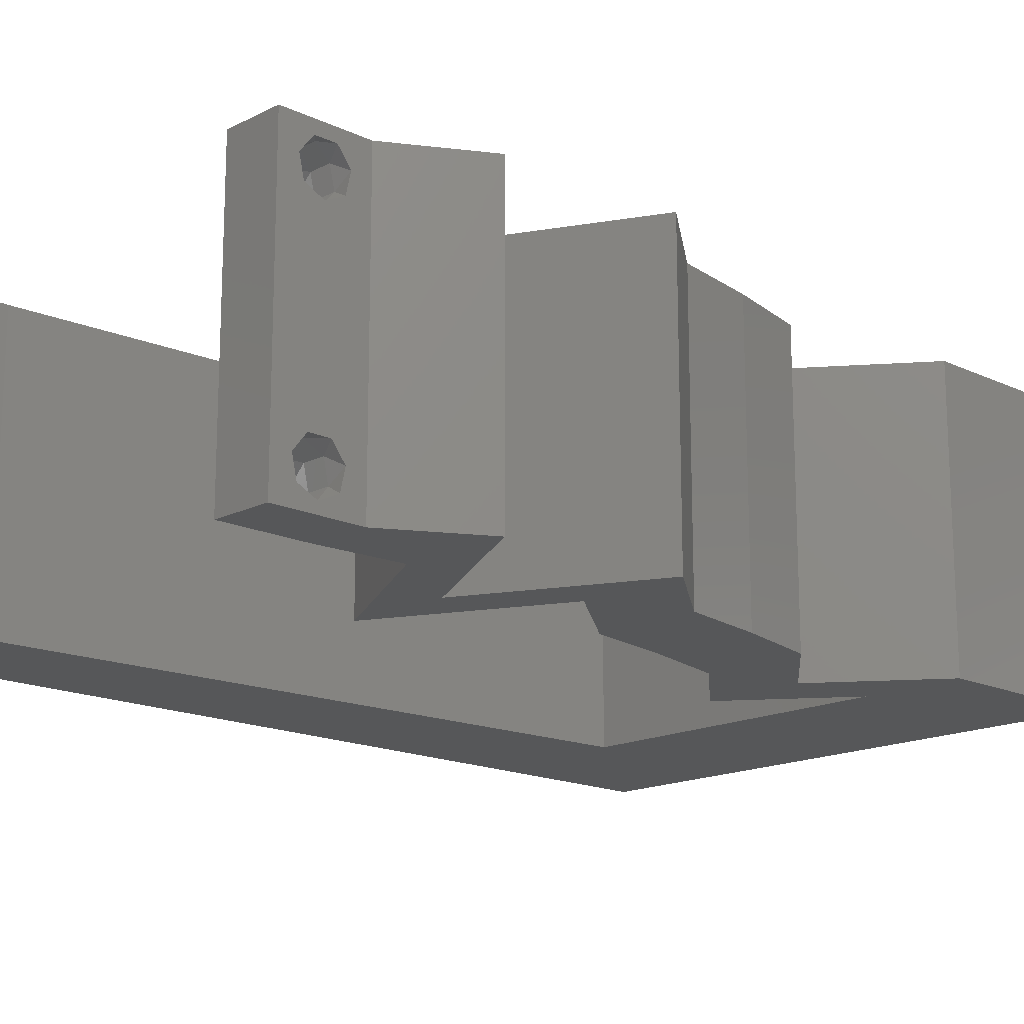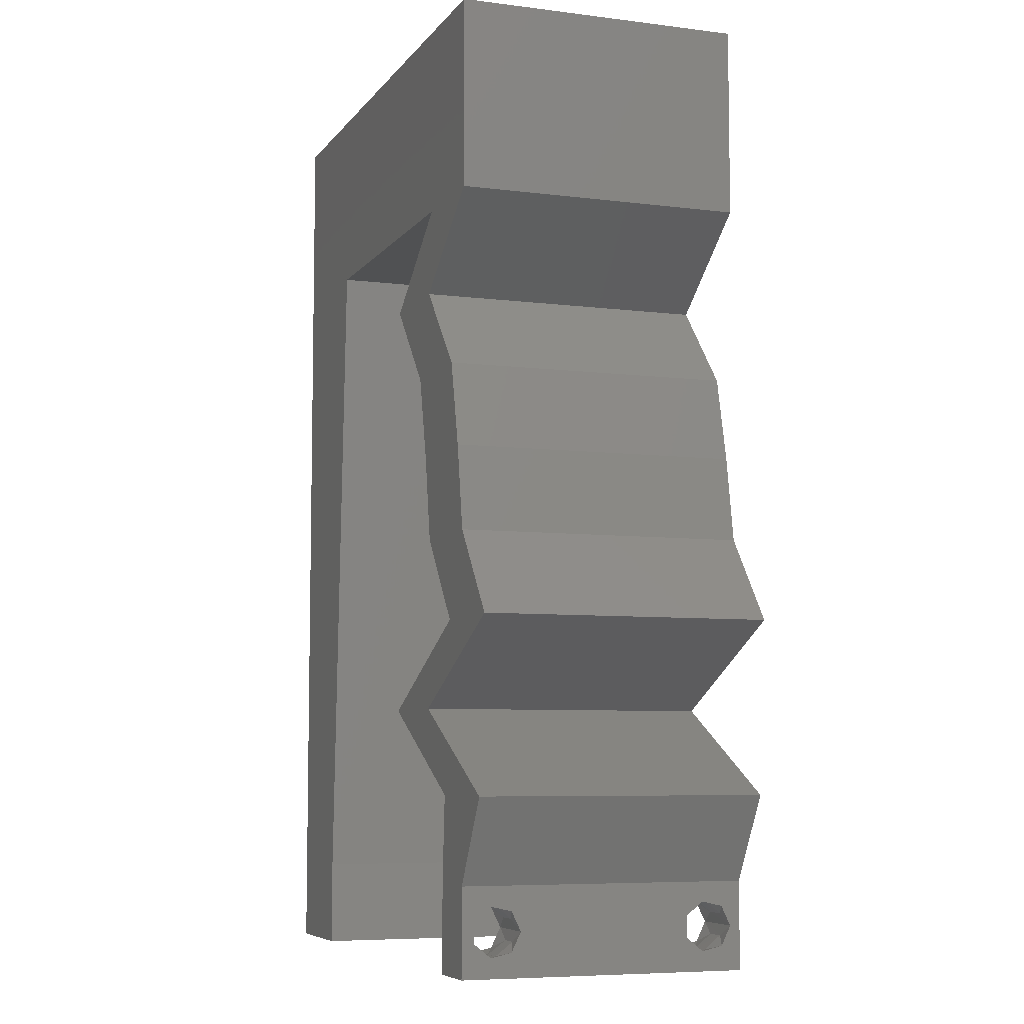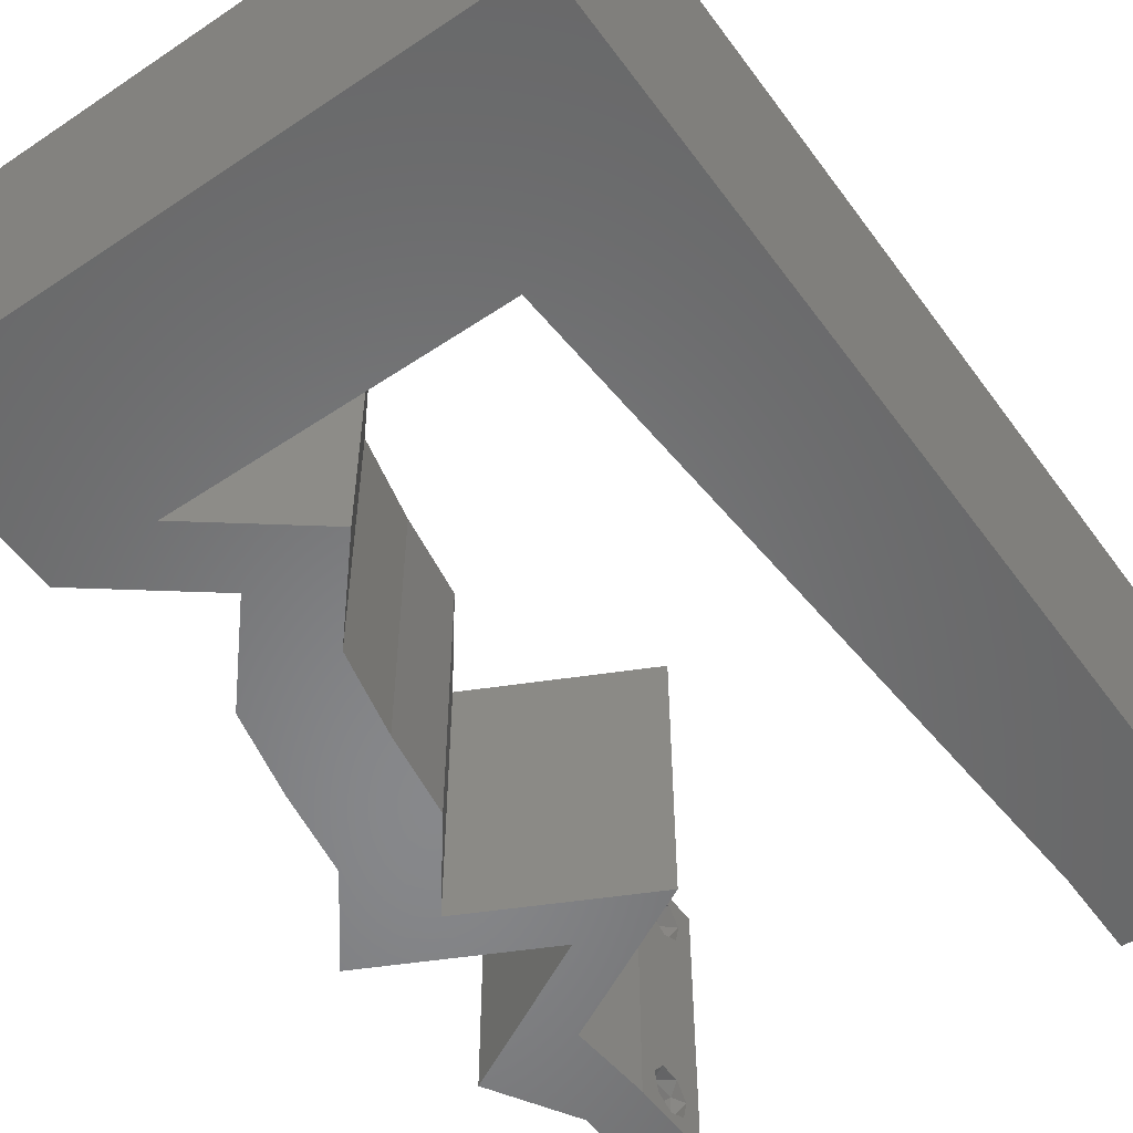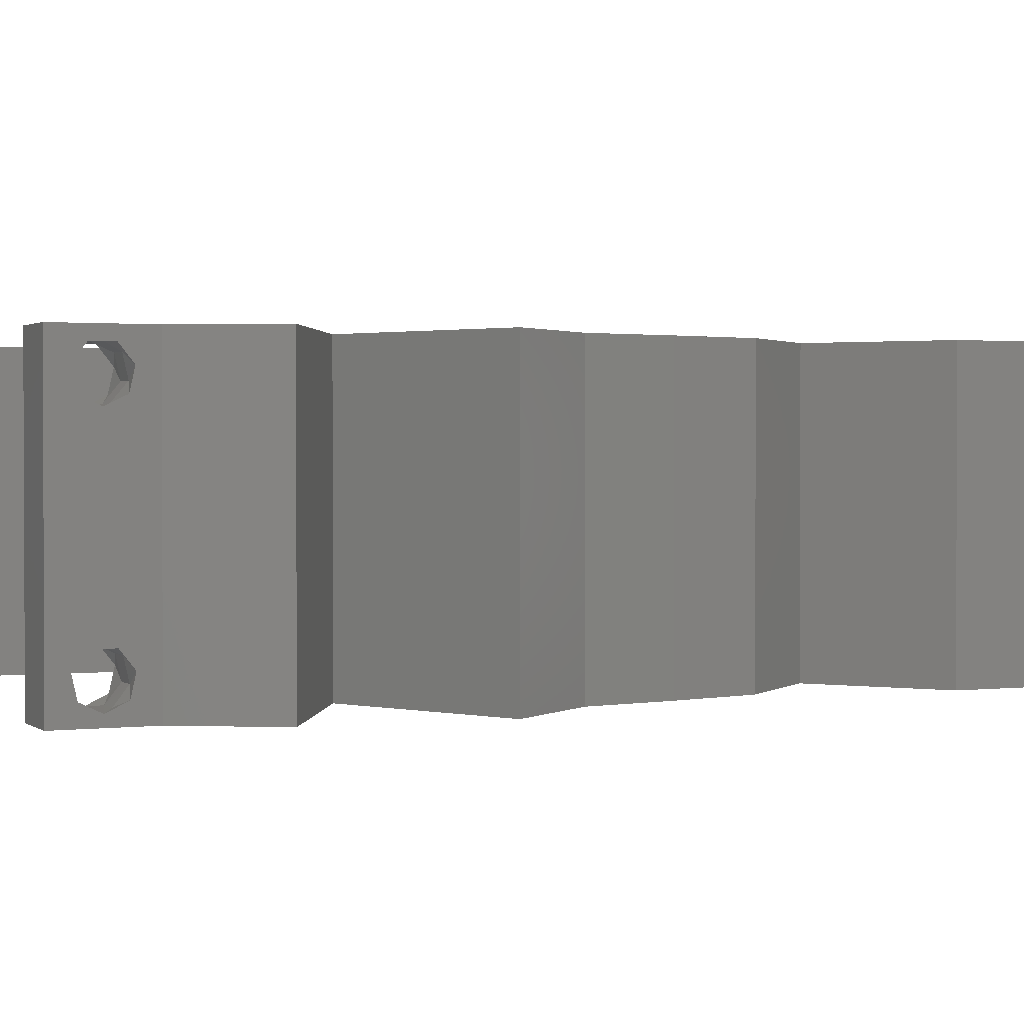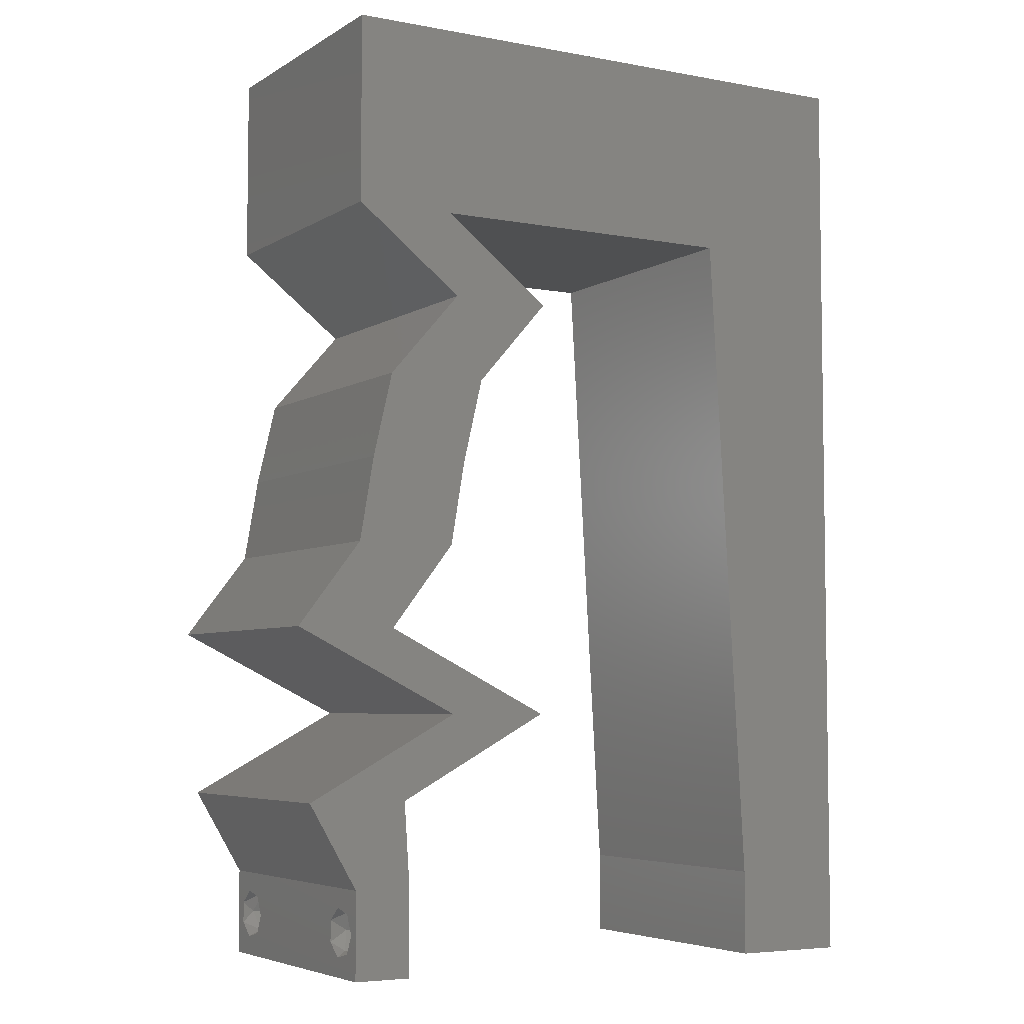
<metadata>
{"format":"stl","ext":"stl","renderer":"f3d","projection":"perspective","resolution":1024,"background":"white","views":[{"elev":-16.3,"azim":45.8,"up":"+Z"},{"elev":-6.9,"azim":69.9,"up":"+Y"},{"elev":-54.5,"azim":-144.6,"up":"+Z"},{"elev":1.4,"azim":66.0,"up":"+Z"},{"elev":-5.3,"azim":149.9,"up":"+Y"}]}
</metadata>
<code>
# stl→obj: 250 verts, 504 faces
v 0.04 -0.003738 0.003932
v 0.04 0 0.01
v 0.04 -0.006 0.01
v 0.04 -0.003 0.0159
v 0.04 -0.004657 0.002778
v 0.04 -0.006 0
v 0.04 -0.004329 0.00134
v 0.04 -0.001671 0.00134
v 0.04 0 0
v 0.04 -0.001343 0.002778
v 0.04 -0.003 0.0007
v 0.04 -0.004657 0.01798
v 0.04 -0.003738 0.01913
v 0.04 -0.006 0.02
v 0.04 -0.001343 0.01798
v 0.04 0 0.02
v 0.04 -0.002262 0.01913
v 0.04 -0.001671 0.01654
v 0.04 -0.004329 0.01654
v 0.04 -0.002262 0.003932
v 0.036 0 0.01
v 0.036 -0.003738 0.003932
v 0.036 -0.006 0.01
v 0.036 -0.003 0.0159
v 0.036 -0.006 0
v 0.036 -0.004657 0.002778
v 0.036 -0.004329 0.00134
v 0.036 -0.001343 0.002778
v 0.036 0 0
v 0.036 -0.001671 0.00134
v 0.036 -0.003 0.0007
v 0.036 -0.004657 0.01798
v 0.036 -0.006 0.02
v 0.036 -0.003738 0.01913
v 0.036 0 0.02
v 0.036 -0.001343 0.01798
v 0.036 -0.002262 0.01913
v 0.036 -0.001671 0.01654
v 0.036 -0.004329 0.01654
v 0.036 -0.002262 0.003932
v 0.04343 0.005854 0.02
v 0.03639 0.005854 0.02
v 0.03825 0.002838 0.02
v 0.03752 0.03512 0.02
v 0.03184 0.02927 0.02
v 0.03888 0.02927 0.02
v 0.03048 0.03512 0.02
v 0.008 0 0.02
v 0 0 0.02
v 0.004 -0.003 0.02
v 0 -0.006 0.02
v 0.008 -0.006 0.02
v 0 0.024 0.02
v 0 0.012 0.02
v 0.004533 0.01782 0.02
v 0.03242 0.04098 0.02
v 0.008664 0.01171 0.02
v 0.009328 0.02342 0.02
v 0.004166 0.005927 0.02
v 0.04 0.05342 0.02
v 0.04 0.06 0.02
v 0.03368 0.05312 0.02
v 0.03296 0.04683 0.02
v 0.04 0.04683 0.02
v 0.02538 0.04098 0.02
v 0.03 0.06 0.02
v 0.03586 0.02634 0.02
v 0 0.036 0.02
v 0.005029 0.02953 0.02
v 0.02609 0.05315 0.02
v 0.02 0.06 0.02
v 0.01559 0.05347 0.02
v 0.02181 0.04683 0.02
v 0.009993 0.03512 0.02
v 0.03852 0.01464 0.02
v 0.03734 0.01756 0.02
v 0.035 0.01464 0.02
v 0.03148 0.01464 0.02
v 0.03266 0.01171 0.02
v 0.03804 0.008781 0.02
v 0.03452 0.008781 0.02
v 0.031 0.008781 0.02
v 0.03284 0.02342 0.02
v 0.03988 0.02342 0.02
v 0 0.06 0.02
v 0 0.048 0.02
v 0.006148 0.05383 0.02
v 0.005495 0.04125 0.02
v 0.01066 0.04683 0.02
v 0.038 -0.003 0.02
v 0.01 0.06 0.02
v 0.04438 0.01756 0.02
v 0.02562 0.01171 0.02
v 0 -0.006 0.01
v 0 -0.003 0.015
v 0 0 0.01
v 0 -0.006 0
v 0 -0.003 0.005
v 0 0 0
v 0.004 -0.006 0.015
v 0.008 -0.006 0.01
v 0.004 -0.006 0.005
v 0.008 -0.006 0
v 0 0.009 0.0114
v 0 0.06 0
v 0 0.051 0.0086
v 0 0.06 0.01
v 0 0.048 0
v 0 0.0415 0.009767
v 0 0.03 0.01
v 0 0.036 0
v 0 0.024 0
v 0 0.0185 0.01023
v 0 0.012 0
v 0 0.005337 0.005128
v 0 0.05466 0.01487
v 0.04343 0.005854 0
v 0.03825 0.002838 0
v 0.03639 0.005854 0
v 0.03752 0.03512 0
v 0.03888 0.02927 0
v 0.03184 0.02927 0
v 0.03048 0.03512 0
v 0.008 0 0
v 0.004 -0.003 0
v 0.004533 0.01782 0
v 0.03242 0.04098 0
v 0.008664 0.01171 0
v 0.009328 0.02342 0
v 0.004166 0.005927 0
v 0.04 0.05342 0
v 0.03368 0.05312 0
v 0.04 0.06 0
v 0.03296 0.04683 0
v 0.04 0.04683 0
v 0.02538 0.04098 0
v 0.03 0.06 0
v 0.03586 0.02634 0
v 0.005029 0.02953 0
v 0.02609 0.05315 0
v 0.01559 0.05347 0
v 0.02 0.06 0
v 0.02181 0.04683 0
v 0.009993 0.03512 0
v 0.03852 0.01464 0
v 0.035 0.01464 0
v 0.03734 0.01756 0
v 0.03148 0.01464 0
v 0.03266 0.01171 0
v 0.03452 0.008781 0
v 0.03804 0.008781 0
v 0.031 0.008781 0
v 0.03284 0.02342 0
v 0.03988 0.02342 0
v 0.006148 0.05383 0
v 0.005495 0.04125 0
v 0.01066 0.04683 0
v 0.038 -0.003 0
v 0.01 0.06 0
v 0.04438 0.01756 0
v 0.02562 0.01171 0
v 0.008 0 0.01
v 0.008 -0.003 0.015
v 0.008 -0.003 0.005
v 0.015 0.06 0.00866
v 0.025 0.06 0.01134
v 0.006575 0.06 0.01266
v 0.03343 0.06 0.007337
v 0.04 0.06 0.01
v 0.0342 0.06 0.01422
v 0.005798 0.06 0.00578
v 0.04 0.04683 0.01
v 0.03621 0.04391 0.015
v 0.03242 0.04098 0.01
v 0.03621 0.04391 0.005
v 0.03497 0.03805 0.015
v 0.03752 0.03512 0.01
v 0.03497 0.03805 0.005
v 0.0382 0.0322 0.015
v 0.03888 0.02927 0.01
v 0.0382 0.0322 0.005
v 0.03938 0.02634 0.015
v 0.03988 0.02342 0.01
v 0.03938 0.02634 0.005
v 0.04213 0.02049 0.015
v 0.04438 0.01756 0.01
v 0.04213 0.02049 0.005
v 0.03266 0.01171 0.01
v 0.04343 0.005854 0.01
v 0.04171 0.002927 0.015
v 0.04171 0.002927 0.005
v 0.03619 0.002927 0.015
v 0.03639 0.005854 0.01
v 0.03619 0.002927 0.005
v 0.02562 0.01171 0.01
v 0.03734 0.01756 0.01
v 0.03509 0.02049 0.015
v 0.03284 0.02342 0.01
v 0.03509 0.02049 0.005
v 0.03234 0.02634 0.015
v 0.03184 0.02927 0.01
v 0.03234 0.02634 0.005
v 0.03116 0.0322 0.015
v 0.03048 0.03512 0.01
v 0.03116 0.0322 0.005
v 0.02793 0.03805 0.015
v 0.02538 0.04098 0.01
v 0.02793 0.03805 0.005
v 0.02917 0.04391 0.015
v 0.03296 0.04683 0.01
v 0.02917 0.04391 0.005
v 0.01826 0.04683 0.01009
v 0.01066 0.04683 0.01
v 0.0261 0.04683 0.00683
v 0.02654 0.04683 0.0137
v 0.008498 0.008781 0.01156
v 0.01016 0.03805 0.01156
v 0.009019 0.01797 0.0103
v 0.009633 0.02878 0.01026
v 0.01035 0.04142 0.005
v 0.0375 -0.003738 0.01607
v 0.0385 -0.002262 0.01607
v 0.03888 -0.003738 0.01607
v 0.03712 -0.002262 0.01607
v 0.03873 -0.001671 0.01866
v 0.03727 -0.001343 0.01722
v 0.03875 -0.001343 0.01722
v 0.03725 -0.001671 0.01866
v 0.03873 -0.004657 0.01722
v 0.03727 -0.004329 0.01866
v 0.03875 -0.004329 0.01866
v 0.03725 -0.004657 0.01722
v 0.03802 -0.003011 0.0193
v 0.03687 -0.002995 0.0193
v 0.03916 -0.003 0.0193
v 0.03727 -0.002262 0.0008684
v 0.03873 -0.003738 0.0008684
v 0.03726 -0.003758 0.0008785
v 0.03874 -0.002242 0.0008785
v 0.03873 -0.001343 0.002022
v 0.03727 -0.001671 0.00346
v 0.03725 -0.001343 0.002022
v 0.03873 -0.003 0.0041
v 0.03725 -0.003 0.0041
v 0.03875 -0.001671 0.00346
v 0.03727 -0.004657 0.002022
v 0.03875 -0.004657 0.002022
v 0.03798 -0.004322 0.003468
v 0.03913 -0.004332 0.003456
v 0.03684 -0.004329 0.00346
f 1 2 3
f 2 4 3
f 5 6 7
f 8 9 10
f 11 9 8
f 7 6 11
f 12 13 14
f 15 16 17
f 13 16 14
f 17 16 13
f 6 9 11
f 10 9 2
f 16 18 2
f 15 18 16
f 3 19 14
f 19 12 14
f 3 6 5
f 2 18 4
f 4 19 3
f 20 2 1
f 10 2 20
f 1 3 5
f 21 22 23
f 23 24 21
f 25 26 27
f 28 29 30
f 30 29 31
f 31 25 27
f 32 33 34
f 35 36 37
f 35 34 33
f 37 34 35
f 35 38 36
f 29 25 31
f 33 39 23
f 32 39 33
f 21 38 35
f 23 26 25
f 21 29 28
f 23 39 24
f 24 38 21
f 22 26 23
f 40 22 21
f 40 21 28
f 41 42 43
f 44 45 46
f 47 45 44
f 48 49 50
f 51 52 50
f 53 54 55
f 56 47 44
f 57 58 55
f 49 48 59
f 60 61 62
f 63 64 62
f 65 47 56
f 61 66 62
f 46 45 67
f 68 53 69
f 64 60 62
f 70 71 72
f 73 63 70
f 58 74 69
f 75 76 77
f 78 79 77
f 42 80 81
f 73 70 72
f 79 82 81
f 83 84 67
f 85 86 87
f 86 68 88
f 74 89 88
f 66 71 70
f 57 54 59
f 35 16 43
f 33 14 90
f 16 35 90
f 89 73 72
f 84 46 67
f 49 51 50
f 52 48 50
f 58 53 55
f 54 57 55
f 86 89 87
f 74 68 69
f 70 63 62
f 89 86 88
f 71 91 72
f 53 58 69
f 89 72 87
f 91 85 87
f 45 83 67
f 72 91 87
f 68 74 88
f 66 70 62
f 54 49 59
f 79 75 77
f 80 79 81
f 14 16 90
f 35 33 90
f 82 42 81
f 76 78 77
f 48 57 59
f 64 63 56
f 63 65 56
f 84 76 92
f 83 76 84
f 76 75 92
f 82 79 93
f 79 78 93
f 16 41 43
f 41 80 42
f 42 35 43
f 94 95 96
f 49 95 51
f 97 98 99
f 96 98 94
f 51 95 94
f 96 95 49
f 94 98 97
f 99 98 96
f 52 100 101
f 94 100 51
f 97 102 94
f 101 102 103
f 51 100 52
f 101 100 94
f 103 102 97
f 94 102 101
f 49 104 96
f 105 106 107
f 108 106 105
f 54 104 49
f 109 110 68
f 111 110 109
f 111 109 108
f 68 110 53
f 112 110 111
f 113 110 112
f 53 113 54
f 86 109 68
f 114 113 112
f 53 110 113
f 99 115 114
f 85 116 86
f 86 106 109
f 114 104 113
f 114 115 104
f 86 116 106
f 113 104 54
f 109 106 108
f 107 116 85
f 96 115 99
f 104 115 96
f 106 116 107
f 117 118 119
f 120 121 122
f 123 120 122
f 124 125 99
f 97 125 103
f 112 126 114
f 127 120 123
f 128 126 129
f 99 130 124
f 131 132 133
f 134 132 135
f 136 127 123
f 133 132 137
f 121 138 122
f 111 139 112
f 135 132 131
f 140 141 142
f 143 140 134
f 129 139 144
f 145 146 147
f 148 146 149
f 119 150 151
f 143 141 140
f 149 150 152
f 153 138 154
f 105 155 108
f 108 156 111
f 144 156 157
f 137 140 142
f 128 130 114
f 29 118 9
f 25 158 6
f 9 158 29
f 157 141 143
f 154 138 121
f 99 125 97
f 103 125 124
f 129 126 112
f 114 126 128
f 108 155 157
f 144 139 111
f 140 132 134
f 157 156 108
f 142 141 159
f 112 139 129
f 157 155 141
f 159 155 105
f 122 138 153
f 141 155 159
f 111 156 144
f 137 132 140
f 114 130 99
f 149 146 145
f 151 150 149
f 6 158 9
f 29 158 25
f 152 150 119
f 147 146 148
f 124 130 128
f 135 127 134
f 134 127 136
f 154 160 147
f 153 154 147
f 147 160 145
f 152 161 149
f 149 161 148
f 9 118 117
f 117 119 151
f 119 118 29
f 162 163 101
f 52 163 48
f 124 164 103
f 101 164 162
f 48 163 162
f 101 163 52
f 103 164 101
f 162 164 124
f 71 165 91
f 142 166 137
f 71 166 165
f 165 166 142
f 165 167 91
f 166 168 137
f 66 166 71
f 159 165 142
f 137 168 133
f 133 168 169
f 85 167 107
f 91 167 85
f 66 170 166
f 159 171 165
f 166 170 168
f 165 171 167
f 61 170 66
f 169 170 61
f 105 171 159
f 107 171 105
f 168 170 169
f 167 171 107
f 60 172 169
f 169 172 131
f 169 61 60
f 64 172 60
f 131 133 169
f 131 172 135
f 64 173 172
f 174 173 56
f 172 175 135
f 127 175 174
f 56 173 64
f 174 175 172
f 172 173 174
f 135 175 127
f 56 176 174
f 177 176 44
f 174 178 127
f 120 178 177
f 44 176 56
f 174 176 177
f 127 178 120
f 177 178 174
f 46 179 44
f 177 179 180
f 120 181 121
f 180 181 177
f 44 179 177
f 180 179 46
f 177 181 120
f 121 181 180
f 84 182 46
f 180 182 183
f 121 184 154
f 183 184 180
f 46 182 180
f 183 182 84
f 180 184 121
f 154 184 183
f 183 185 186
f 92 185 84
f 186 187 183
f 154 187 160
f 84 185 183
f 186 185 92
f 183 187 154
f 160 187 186
f 75 188 186
f 186 188 145
f 186 92 75
f 79 188 75
f 145 160 186
f 145 188 149
f 80 189 188
f 188 189 151
f 188 79 80
f 41 189 80
f 151 149 188
f 151 189 117
f 16 190 41
f 189 190 2
f 2 191 189
f 117 191 9
f 41 190 189
f 2 190 16
f 189 191 117
f 9 191 2
f 3 14 33
f 33 23 3
f 25 6 3
f 3 23 25
f 42 192 35
f 21 192 193
f 29 194 119
f 193 194 21
f 35 192 21
f 193 192 42
f 21 194 29
f 119 194 193
f 193 82 195
f 193 195 152
f 193 42 82
f 195 82 93
f 152 119 193
f 152 195 161
f 195 78 196
f 195 196 148
f 195 93 78
f 196 78 76
f 148 161 195
f 148 196 147
f 83 197 76
f 196 197 198
f 147 199 153
f 198 199 196
f 76 197 196
f 198 197 83
f 196 199 147
f 153 199 198
f 45 200 83
f 198 200 201
f 201 202 198
f 153 202 122
f 83 200 198
f 201 200 45
f 198 202 153
f 122 202 201
f 47 203 45
f 201 203 204
f 122 205 123
f 204 205 201
f 45 203 201
f 204 203 47
f 201 205 122
f 123 205 204
f 47 206 204
f 207 206 65
f 204 208 123
f 136 208 207
f 65 206 47
f 204 206 207
f 207 208 204
f 123 208 136
f 65 209 207
f 210 209 63
f 134 211 210
f 207 211 136
f 207 209 210
f 136 211 134
f 63 209 65
f 210 211 207
f 143 212 157
f 213 212 89
f 89 212 73
f 143 214 212
f 134 214 143
f 210 214 134
f 73 215 63
f 63 215 210
f 212 214 215
f 73 212 215
f 215 214 210
f 157 212 213
f 128 216 124
f 162 216 48
f 89 217 213
f 48 216 57
f 74 217 89
f 58 218 219
f 58 219 74
f 219 218 129
f 57 218 58
f 144 219 129
f 129 218 128
f 144 217 219
f 218 216 128
f 157 220 144
f 144 220 217
f 219 217 74
f 57 216 218
f 213 220 157
f 217 220 213
f 124 216 162
f 4 24 221
f 24 4 222
f 4 221 223
f 24 222 224
f 225 226 227
f 226 225 228
f 229 230 231
f 230 229 232
f 225 233 228
f 226 222 227
f 228 233 234
f 233 225 235
f 229 221 232
f 222 226 224
f 221 229 223
f 231 230 233
f 15 17 225
f 32 34 230
f 36 38 226
f 15 225 227
f 36 226 228
f 13 12 231
f 18 15 227
f 37 36 228
f 222 18 227
f 32 230 232
f 221 39 232
f 39 32 232
f 12 19 229
f 12 229 231
f 231 233 235
f 233 230 234
f 230 34 234
f 225 17 235
f 226 38 224
f 13 231 235
f 37 228 234
f 229 19 223
f 24 39 221
f 4 18 222
f 19 4 223
f 38 24 224
f 34 37 234
f 17 13 235
f 31 11 236
f 11 31 237
f 237 31 238
f 236 11 239
f 240 241 242
f 241 243 244
f 241 240 245
f 243 241 245
f 236 240 242
f 237 246 247
f 246 248 247
f 240 236 239
f 246 237 238
f 247 248 249
f 248 246 250
f 244 243 248
f 40 28 241
f 8 10 240
f 27 26 246
f 20 1 243
f 40 241 244
f 241 28 242
f 240 10 245
f 20 243 245
f 28 30 242
f 22 40 244
f 5 7 247
f 10 20 245
f 30 31 236
f 7 11 237
f 30 236 242
f 7 237 247
f 244 248 250
f 248 243 249
f 27 246 238
f 8 240 239
f 243 1 249
f 246 26 250
f 22 244 250
f 5 247 249
f 1 5 249
f 26 22 250
f 11 8 239
f 31 27 238

</code>
